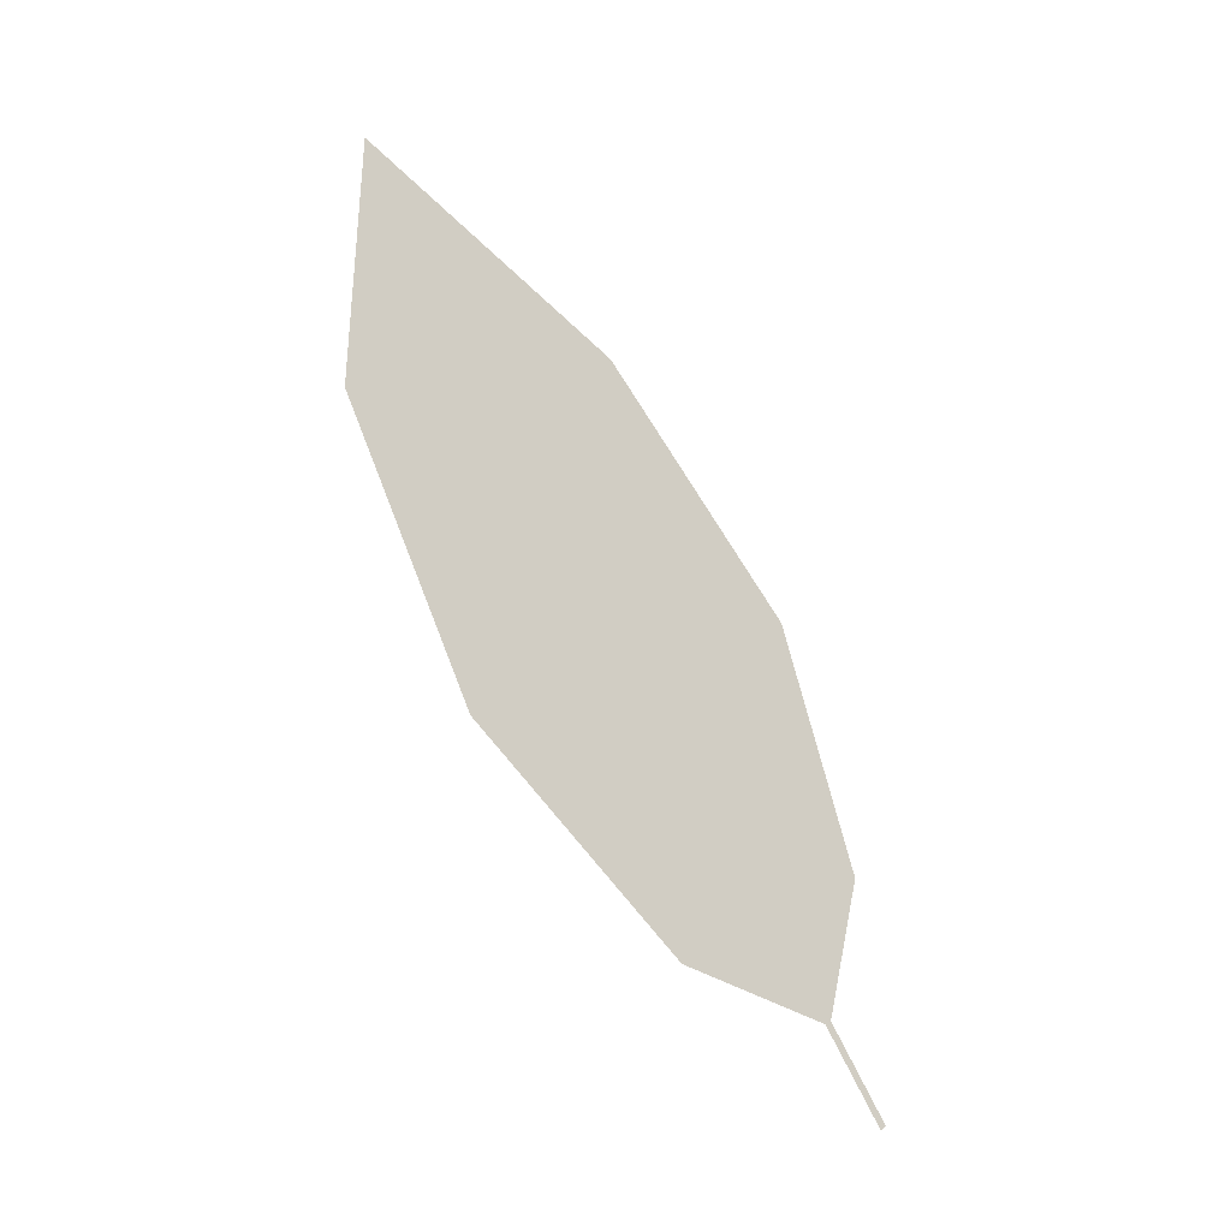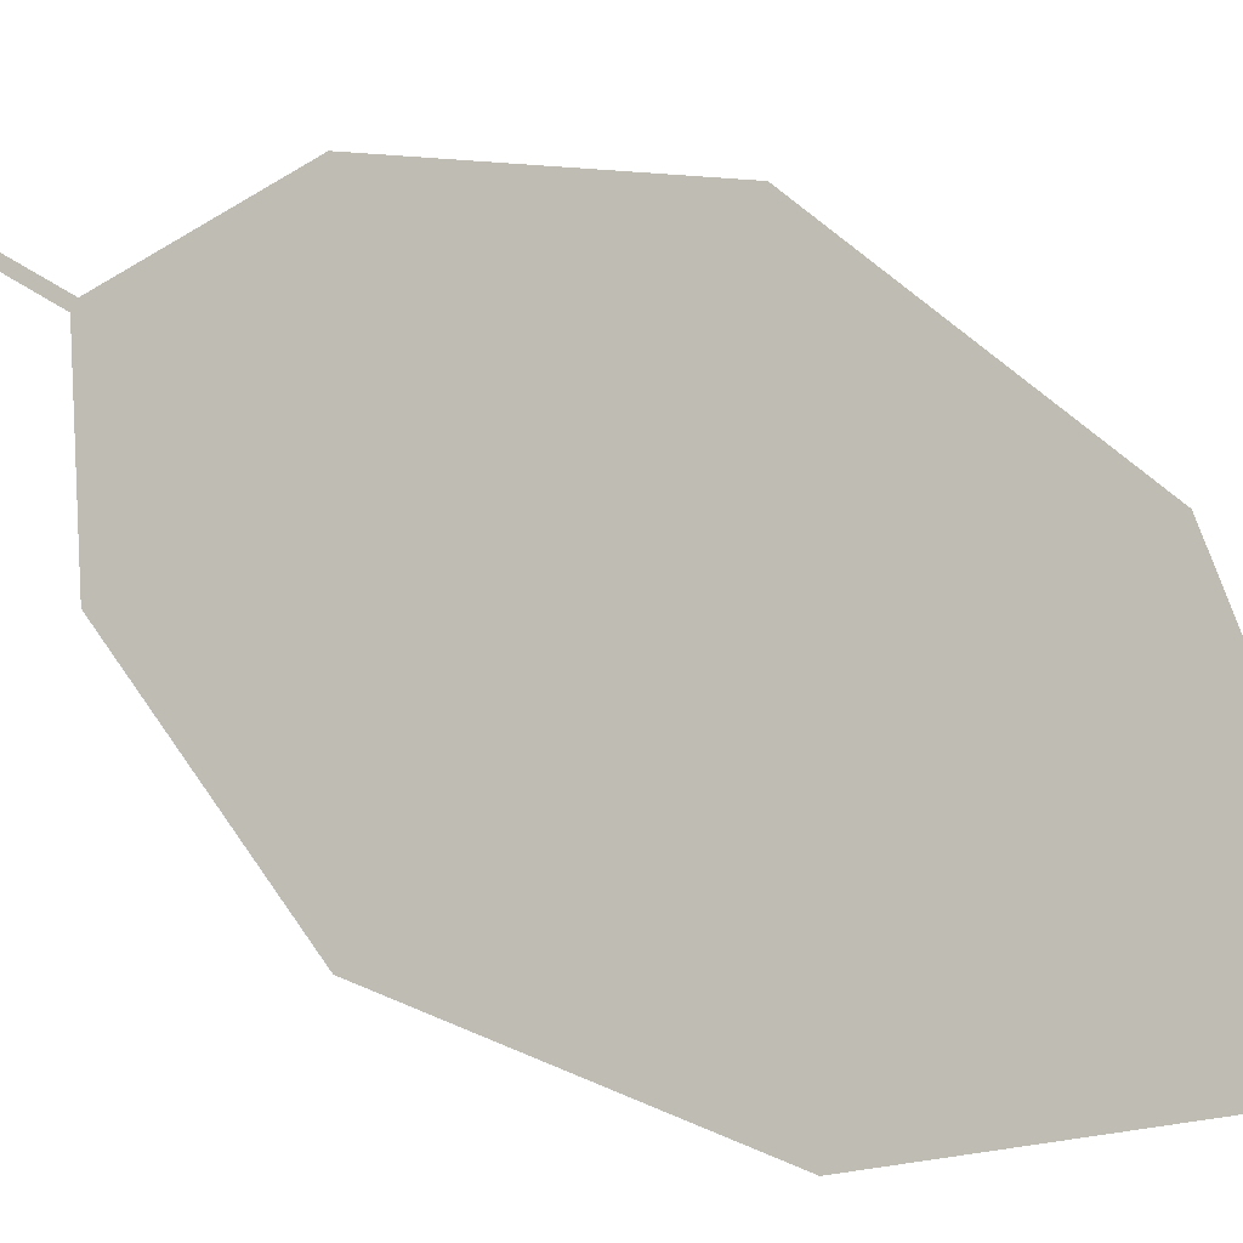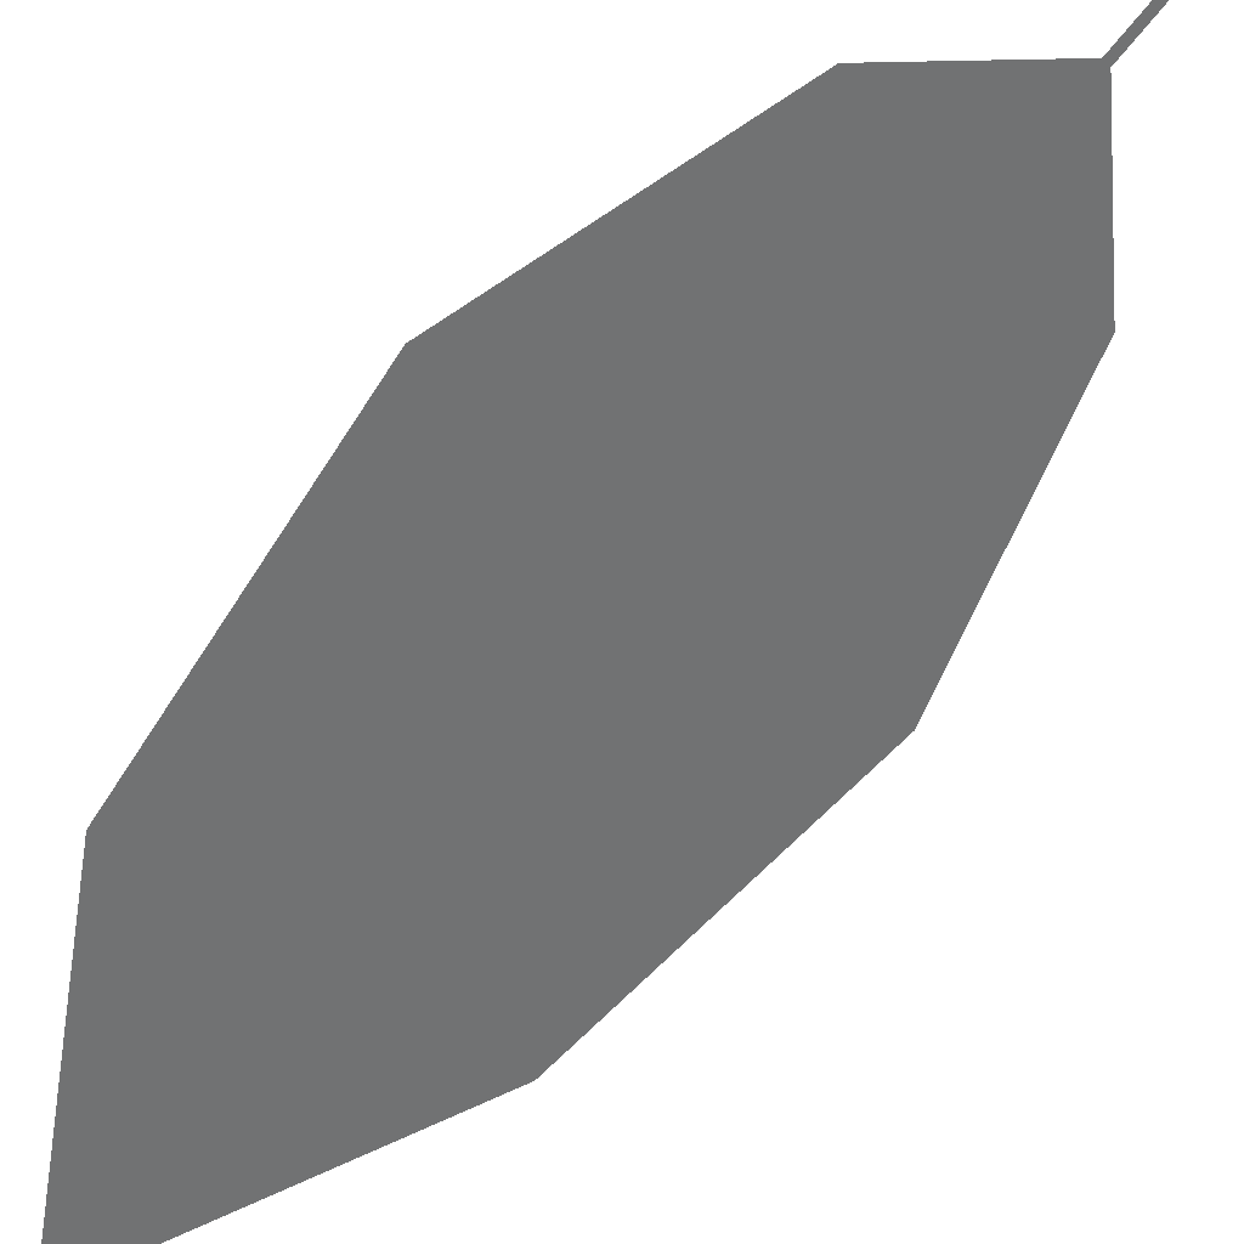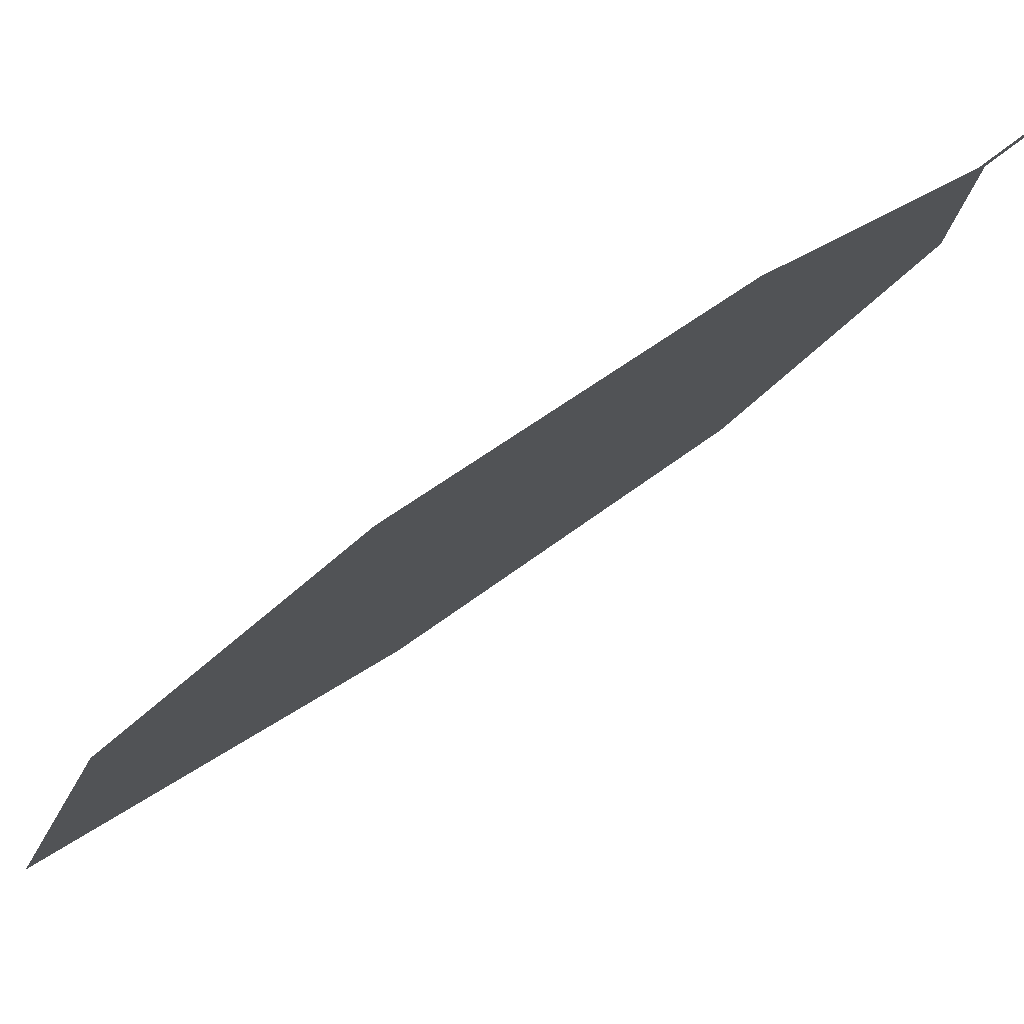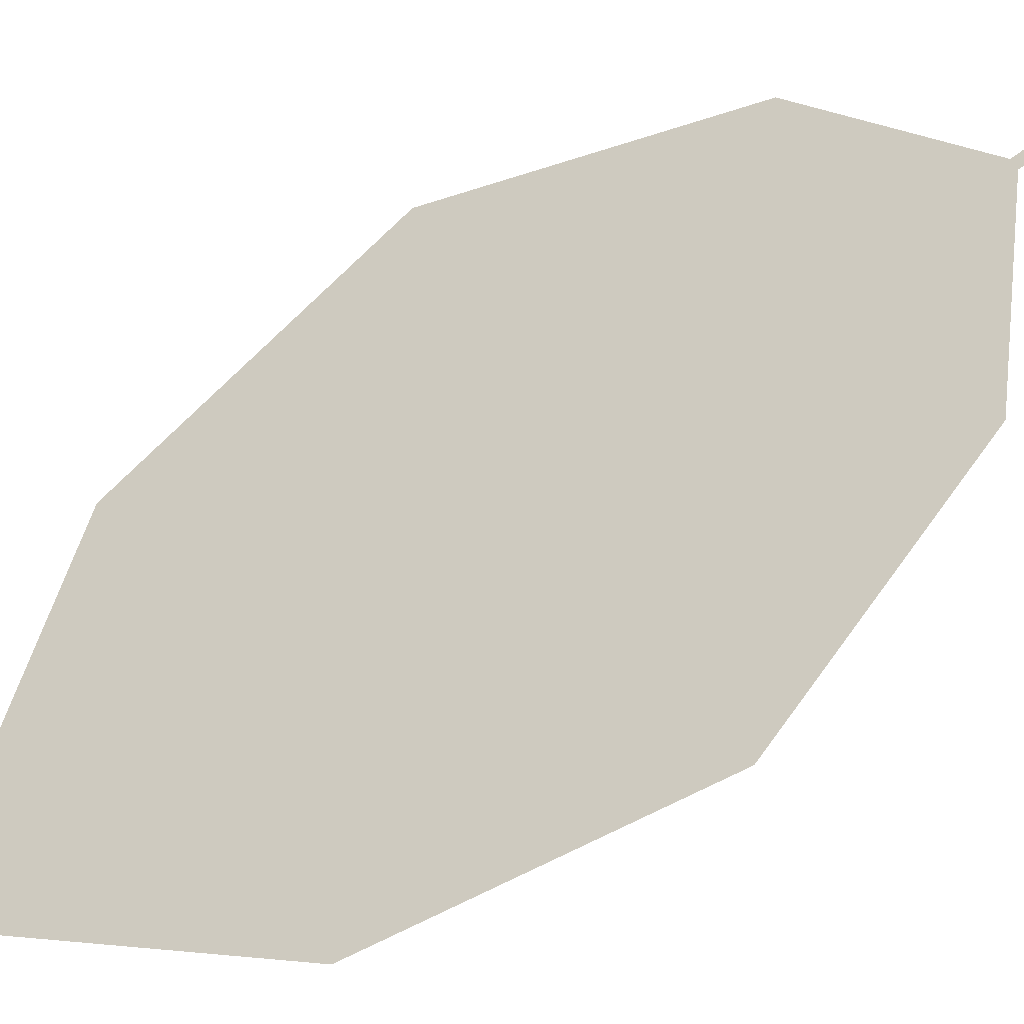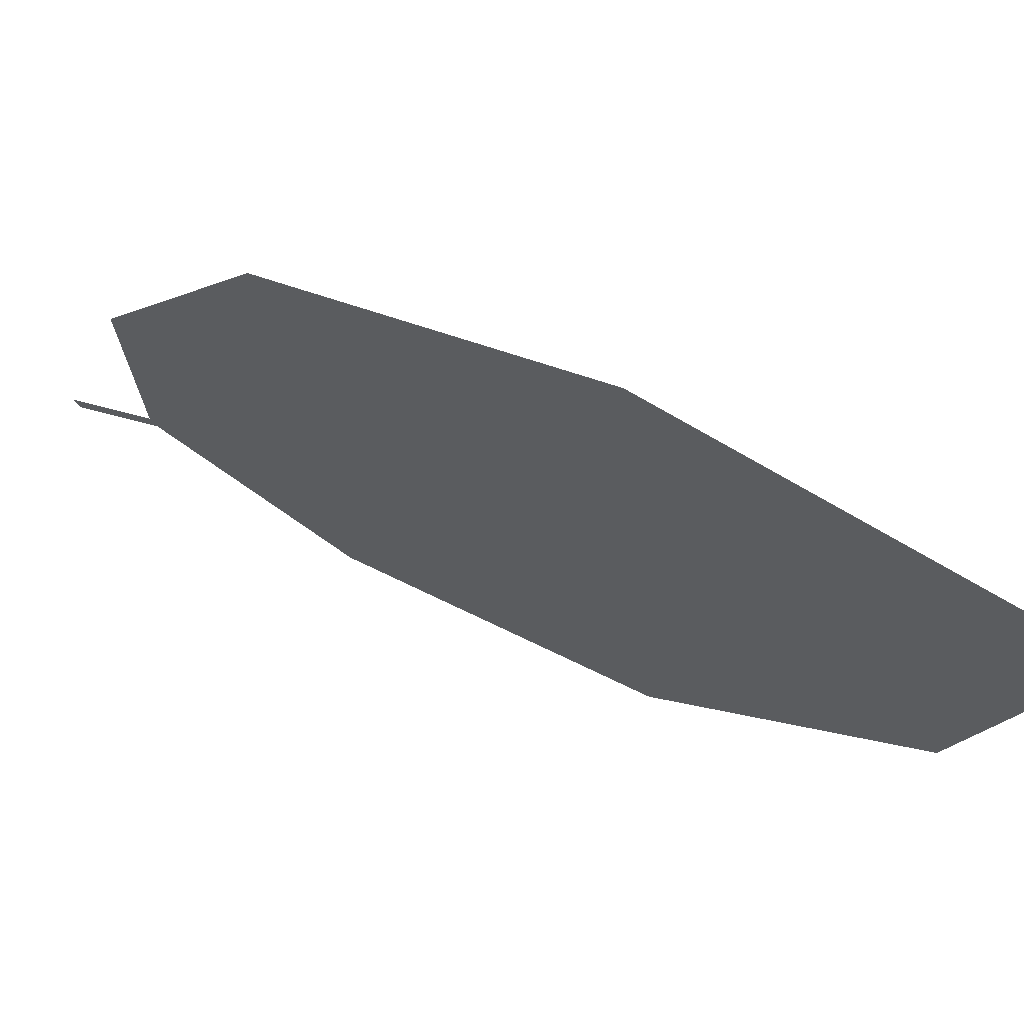
<metadata>
{"format":"obj","ext":"obj","renderer":"f3d","projection":"perspective","resolution":1024,"background":"white","views":[{"elev":1.9,"azim":-67.5,"up":"+Y"},{"elev":-73.6,"azim":67.5,"up":"+Z"},{"elev":-43.0,"azim":-48.2,"up":"+Z"},{"elev":-3.8,"azim":-54.8,"up":"+Z"},{"elev":43.3,"azim":-109.9,"up":"+Z"},{"elev":-28.7,"azim":129.5,"up":"+Z"}]}
</metadata>
<code>
o Leaves.006_leaves.006
v 0.08336 0.2127 1.125
v 0.08326 0.2257 1.118
v 0.0819 0.2125 1.125
v 0.0818 0.2255 1.117
v 0.05269 0.3069 1.063
v 0.06052 0.236 1.106
v 0.04567 0.2669 1.084
v 0.1111 0.3139 1.075
v 0.08167 0.343 1.051
v 0.1187 0.2757 1.099
v 0.1044 0.2413 1.114
f 1 2 4 3
f 8 5 4 2
f 5 7 6 4
f 8 9 5
f 2 11 10 8

</code>
